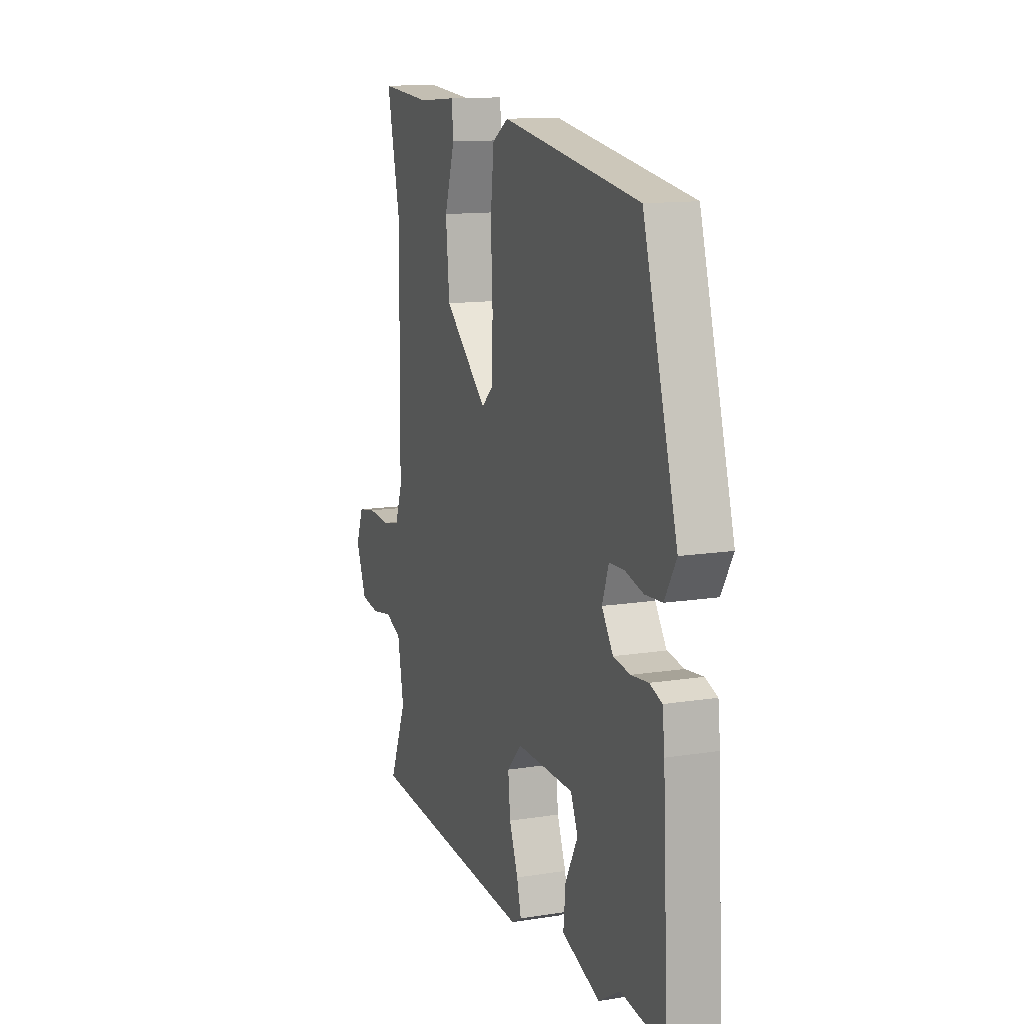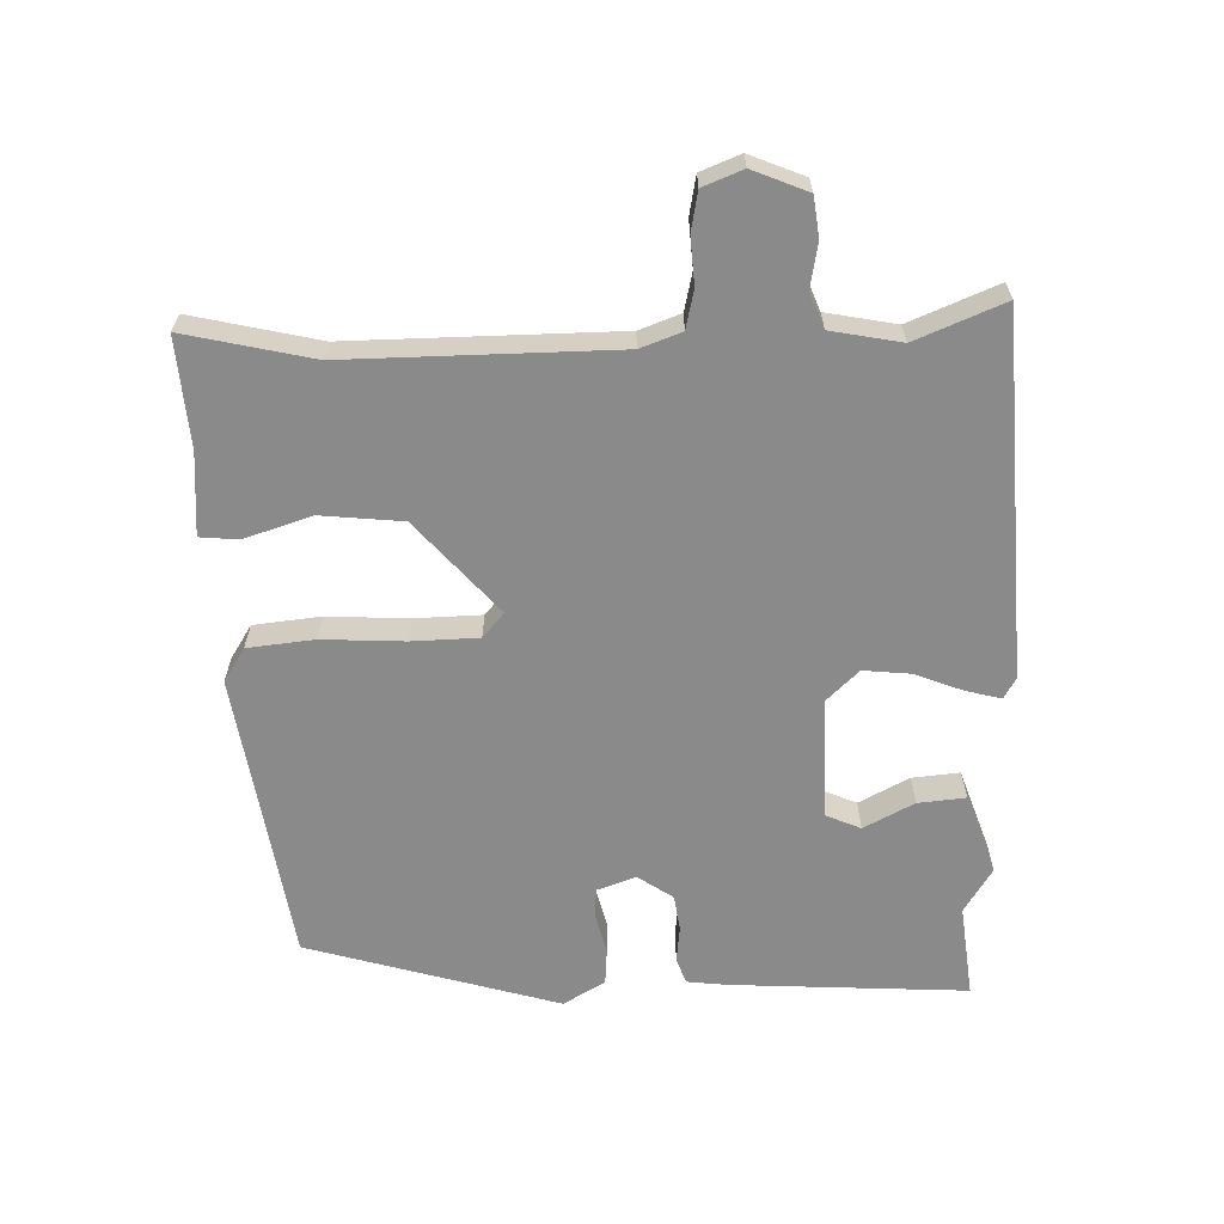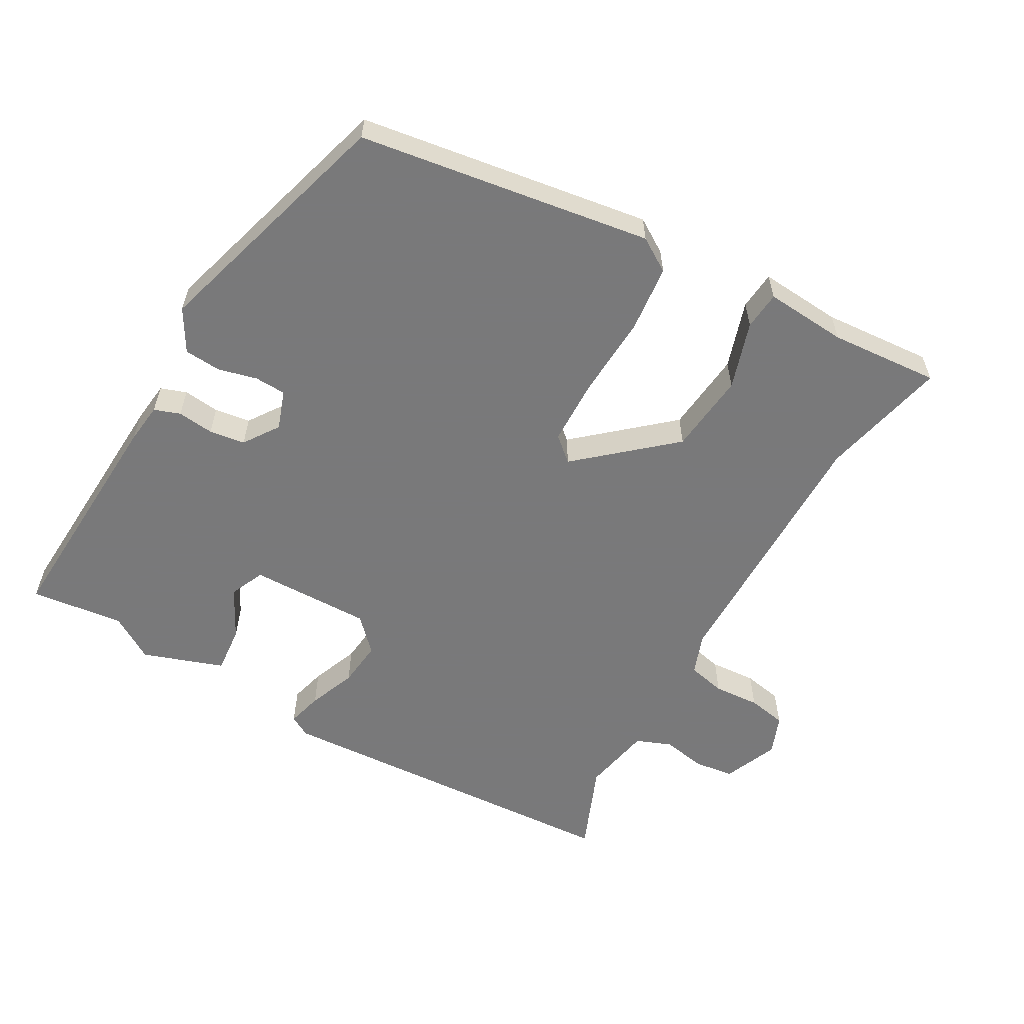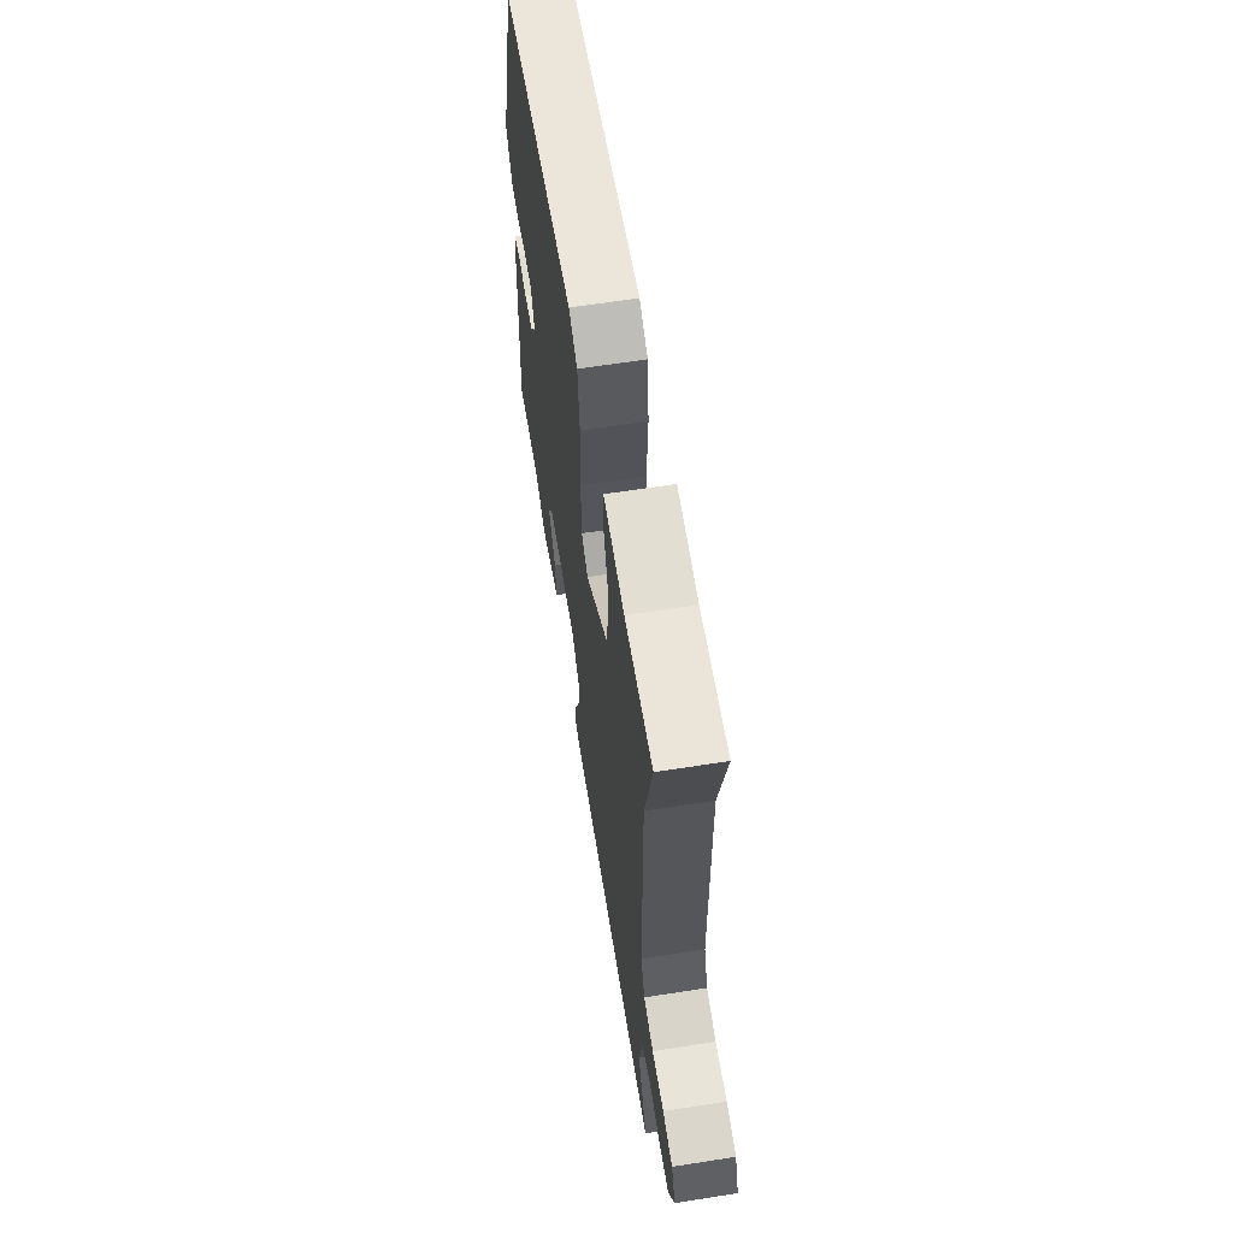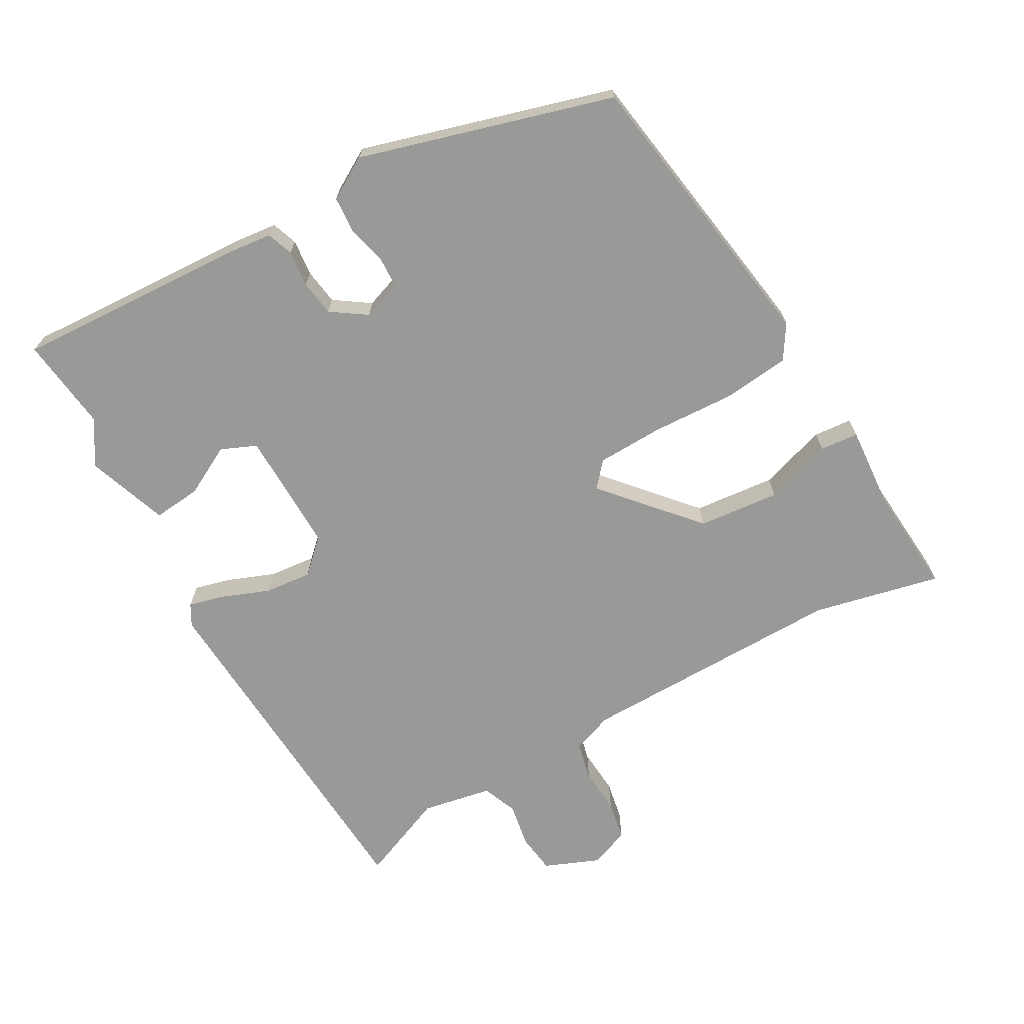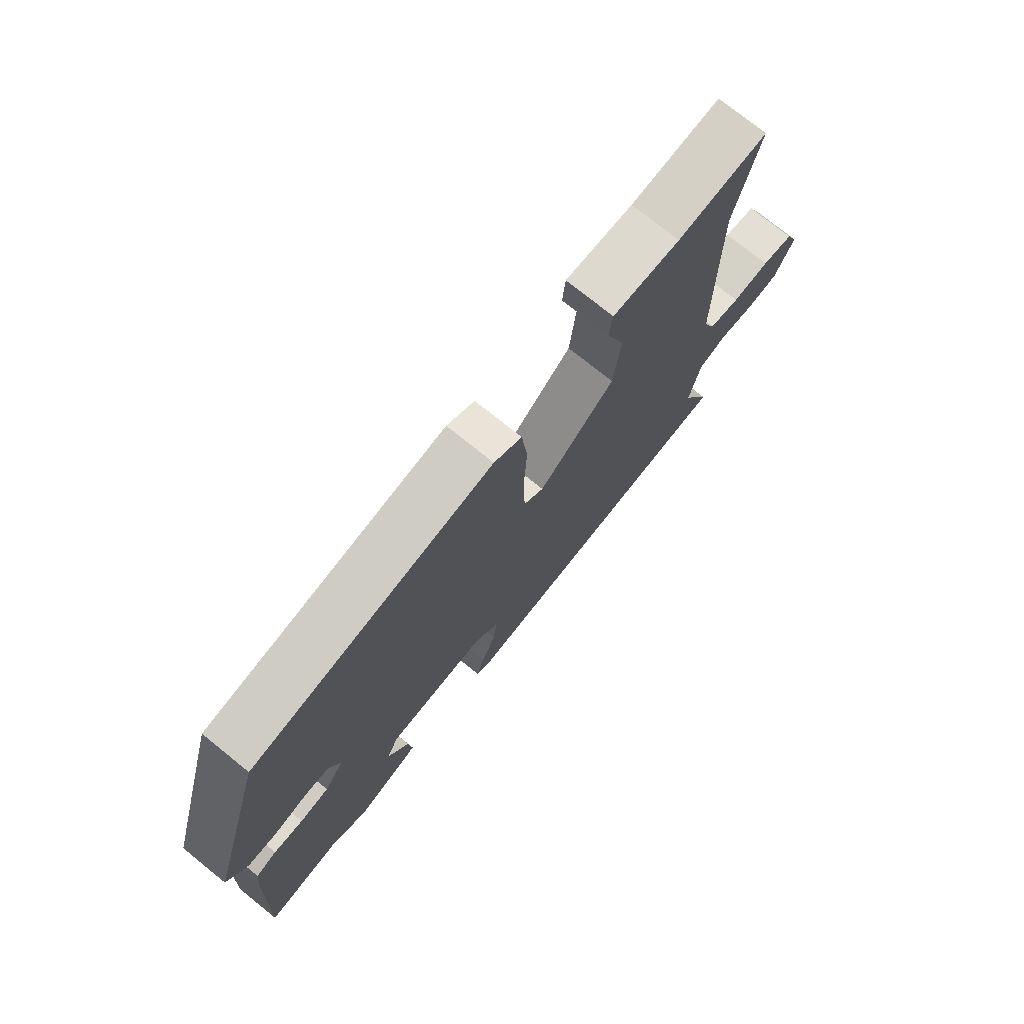
<metadata>
{"format":"obj","ext":"obj","renderer":"f3d","projection":"perspective","resolution":1024,"background":"white","views":[{"elev":12.9,"azim":-110.2,"up":"+Z"},{"elev":-63.5,"azim":91.4,"up":"+Y"},{"elev":-57.8,"azim":-29.7,"up":"+Y"},{"elev":63.5,"azim":81.0,"up":"+Z"},{"elev":-68.8,"azim":-60.6,"up":"+Y"},{"elev":75.4,"azim":-51.2,"up":"+Z"}]}
</metadata>
<code>
v 0.514 0.07 0.563
v 0.471 0.07 0.371
v 0.476 0.07 -0.033
v 0.499 0.07 -0.095
v 0.557 0.07 -0.108
v 0.627 0.07 -0.103
v 0.686 0.07 -0.114
v 0.71 0.07 -0.174
v 0.676 0.07 -0.257
v 0.616 0.07 -0.265
v 0.549 0.07 -0.253
v 0.496 0.07 -0.274
v 0.476 0.07 -0.38
v 0.531 0.07 -0.513
v -0.015 0.07 -0.546
v -0.047 0.07 -0.528
v -0.033 0.07 -0.474
v -0.005 0.07 -0.402
v 0.002 0.07 -0.331
v -0.045 0.07 -0.282
v -0.229 0.07 -0.285
v -0.252 0.07 -0.338
v -0.212 0.07 -0.414
v -0.205 0.07 -0.486
v -0.327 0.07 -0.529
v -0.395 0.07 -0.487
v -0.536 0.07 -0.504
v -0.517 0.07 -0.148
v -0.51 0.07 -0.086
v -0.471 0.07 -0.072
v -0.416 0.07 -0.078
v -0.362 0.07 -0.07
v -0.326 0.07 -0.017
v -0.347 0.07 0.042
v -0.394 0.07 0.044
v -0.453 0.07 0.029
v -0.508 0.07 0.033
v -0.545 0.07 0.096
v -0.435 0.07 0.476
v 0.006 0.07 0.544
v 0.057 0.07 0.512
v 0.068 0.07 0.411
v 0.062 0.07 0.287
v 0.065 0.07 0.186
v 0.102 0.07 0.154
v 0.241 0.07 0.276
v 0.253 0.07 0.399
v 0.22 0.07 0.501
v 0.225 0.07 0.559
v 0.349 0.07 0.55
v 0.514 0 0.563
v 0.471 0 0.371
v 0.476 0 -0.033
v 0.499 0 -0.095
v 0.557 0 -0.108
v 0.627 0 -0.103
v 0.686 0 -0.114
v 0.71 0 -0.174
v 0.676 0 -0.257
v 0.616 0 -0.265
v 0.549 0 -0.253
v 0.496 0 -0.274
v 0.476 0 -0.38
v 0.531 0 -0.513
v -0.015 0 -0.546
v -0.047 0 -0.528
v -0.033 0 -0.474
v -0.005 0 -0.402
v 0.002 0 -0.331
v -0.045 0 -0.282
v -0.229 0 -0.285
v -0.252 0 -0.338
v -0.212 0 -0.414
v -0.205 0 -0.486
v -0.327 0 -0.529
v -0.395 0 -0.487
v -0.536 0 -0.504
v -0.517 0 -0.148
v -0.51 0 -0.086
v -0.471 0 -0.072
v -0.416 0 -0.078
v -0.362 0 -0.07
v -0.326 0 -0.017
v -0.347 0 0.042
v -0.394 0 0.044
v -0.453 0 0.029
v -0.508 0 0.033
v -0.545 0 0.096
v -0.435 0 0.476
v 0.006 0 0.544
v 0.057 0 0.512
v 0.068 0 0.411
v 0.062 0 0.287
v 0.065 0 0.186
v 0.102 0 0.154
v 0.241 0 0.276
v 0.253 0 0.399
v 0.22 0 0.501
v 0.225 0 0.559
v 0.349 0 0.55
f 47 48 49 50
f 46 47 50 1
f 40 41 42 43
f 40 43 44
f 39 40 44
f 38 39 44 45
f 35 36 37 38
f 34 35 38 45
f 28 29 30 31
f 26 27 28 31
f 26 31 32
f 25 26 32 33
f 22 23 24 25
f 15 16 17 18
f 13 14 15 18
f 12 13 18 19
f 11 12 19 20
f 9 10 11
f 8 9 11
f 5 6 7 8
f 4 5 8 11
f 3 4 11 20
f 46 1 2
f 45 46 2 3
f 33 34 45 3
f 22 25 33
f 21 22 33
f 3 20 21 33
f 100 99 98 97
f 51 100 97 96
f 93 92 91 90
f 94 93 90
f 94 90 89
f 95 94 89 88
f 88 87 86 85
f 95 88 85 84
f 81 80 79 78
f 81 78 77 76
f 82 81 76
f 83 82 76 75
f 75 74 73 72
f 68 67 66 65
f 68 65 64 63
f 69 68 63 62
f 70 69 62 61
f 61 60 59
f 61 59 58
f 58 57 56 55
f 61 58 55 54
f 70 61 54 53
f 52 51 96
f 53 52 96 95
f 53 95 84 83
f 83 75 72
f 83 72 71
f 83 71 70 53
f 1 51 52 2
f 2 52 53 3
f 3 53 54 4
f 4 54 55 5
f 5 55 56 6
f 6 56 57 7
f 7 57 58 8
f 8 58 59 9
f 9 59 60 10
f 10 60 61 11
f 11 61 62 12
f 12 62 63 13
f 13 63 64 14
f 14 64 65 15
f 15 65 66 16
f 16 66 67 17
f 17 67 68 18
f 18 68 69 19
f 19 69 70 20
f 20 70 71 21
f 21 71 72 22
f 22 72 73 23
f 23 73 74 24
f 24 74 75 25
f 25 75 76 26
f 26 76 77 27
f 27 77 78 28
f 28 78 79 29
f 29 79 80 30
f 30 80 81 31
f 31 81 82 32
f 32 82 83 33
f 33 83 84 34
f 34 84 85 35
f 35 85 86 36
f 36 86 87 37
f 37 87 88 38
f 38 88 89 39
f 39 89 90 40
f 40 90 91 41
f 41 91 92 42
f 42 92 93 43
f 43 93 94 44
f 44 94 95 45
f 45 95 96 46
f 46 96 97 47
f 47 97 98 48
f 48 98 99 49
f 49 99 100 50
f 50 100 51 1

</code>
